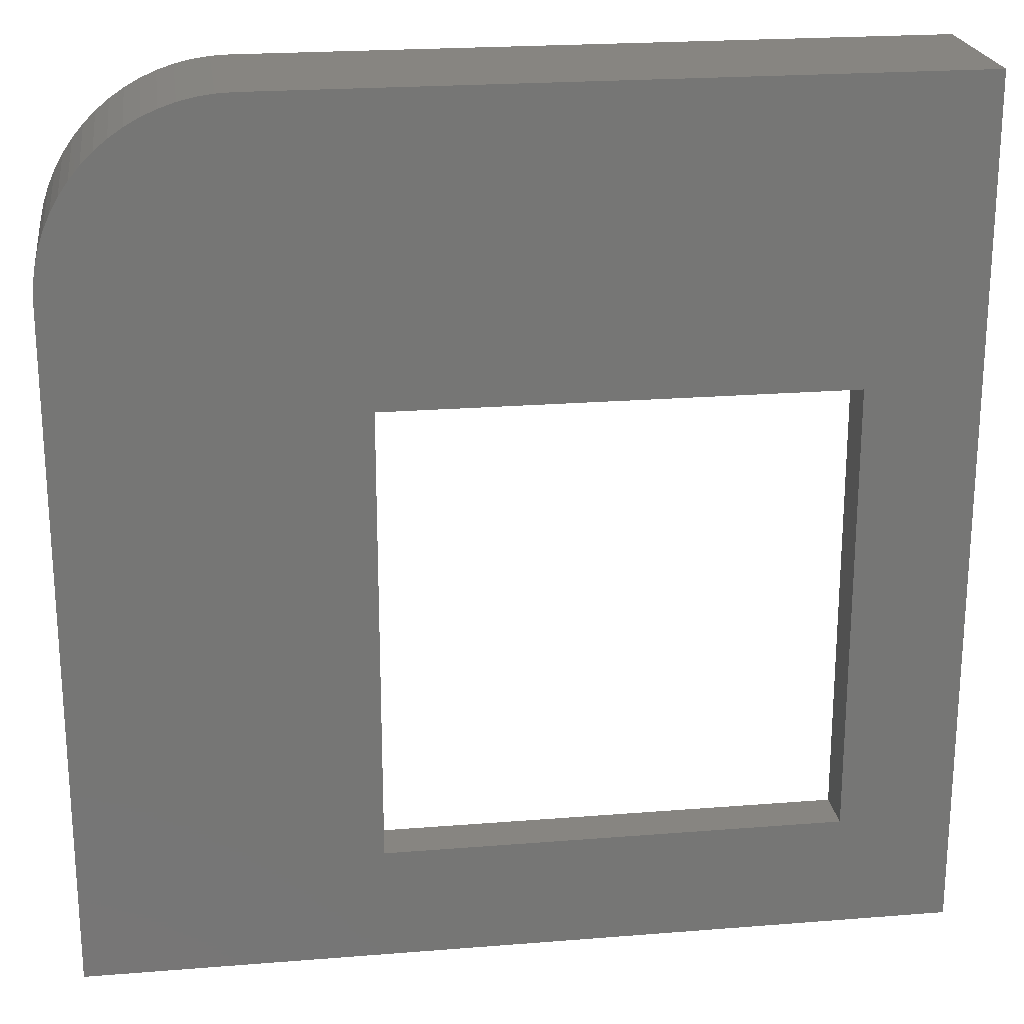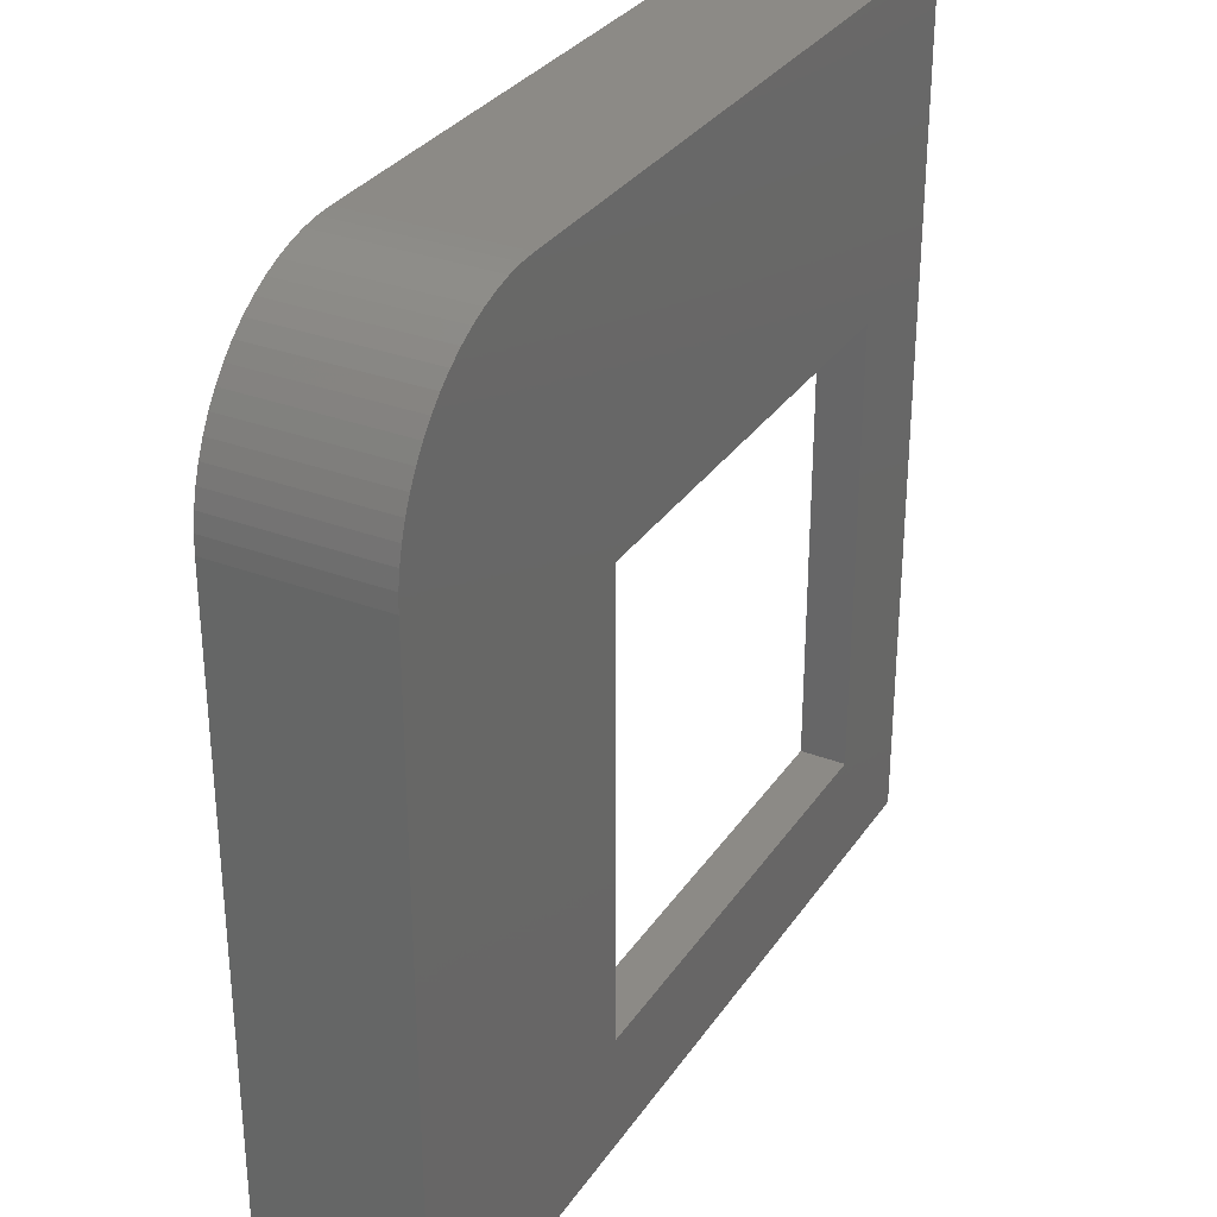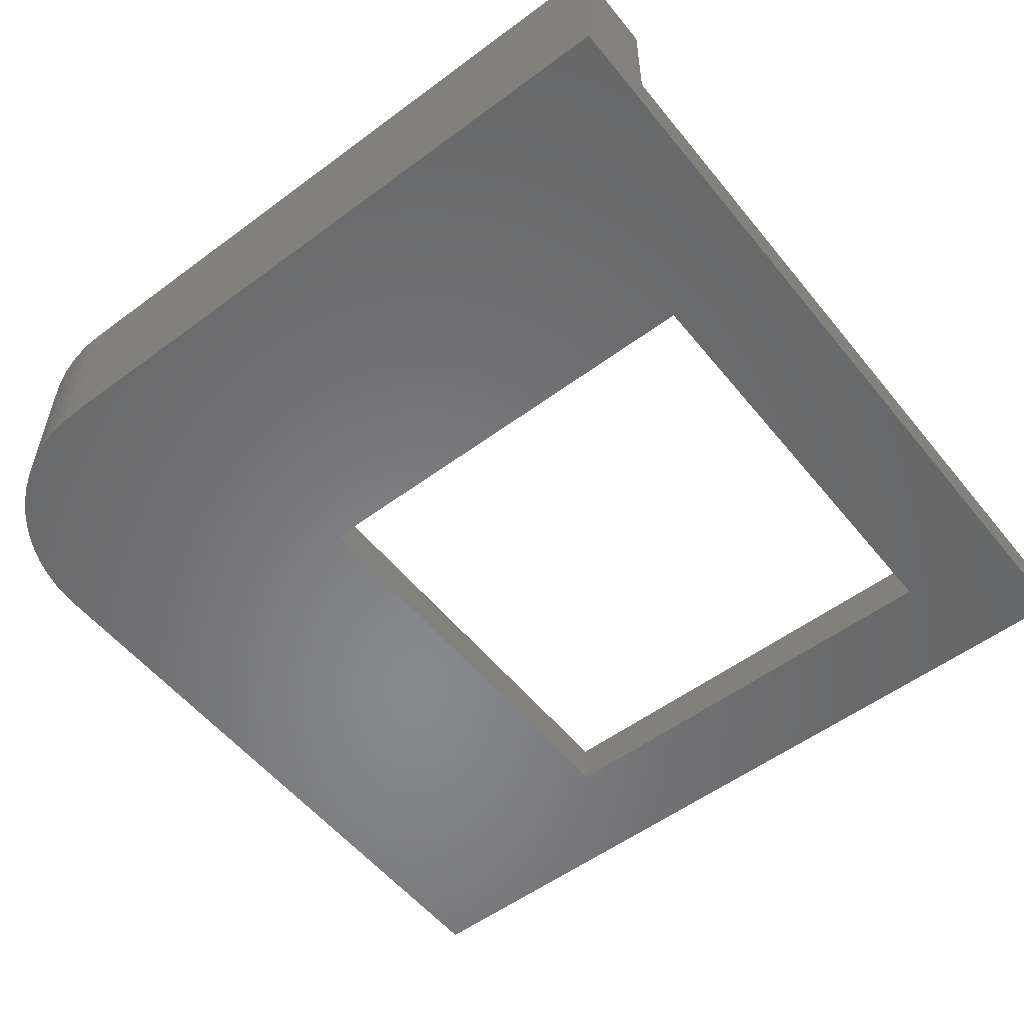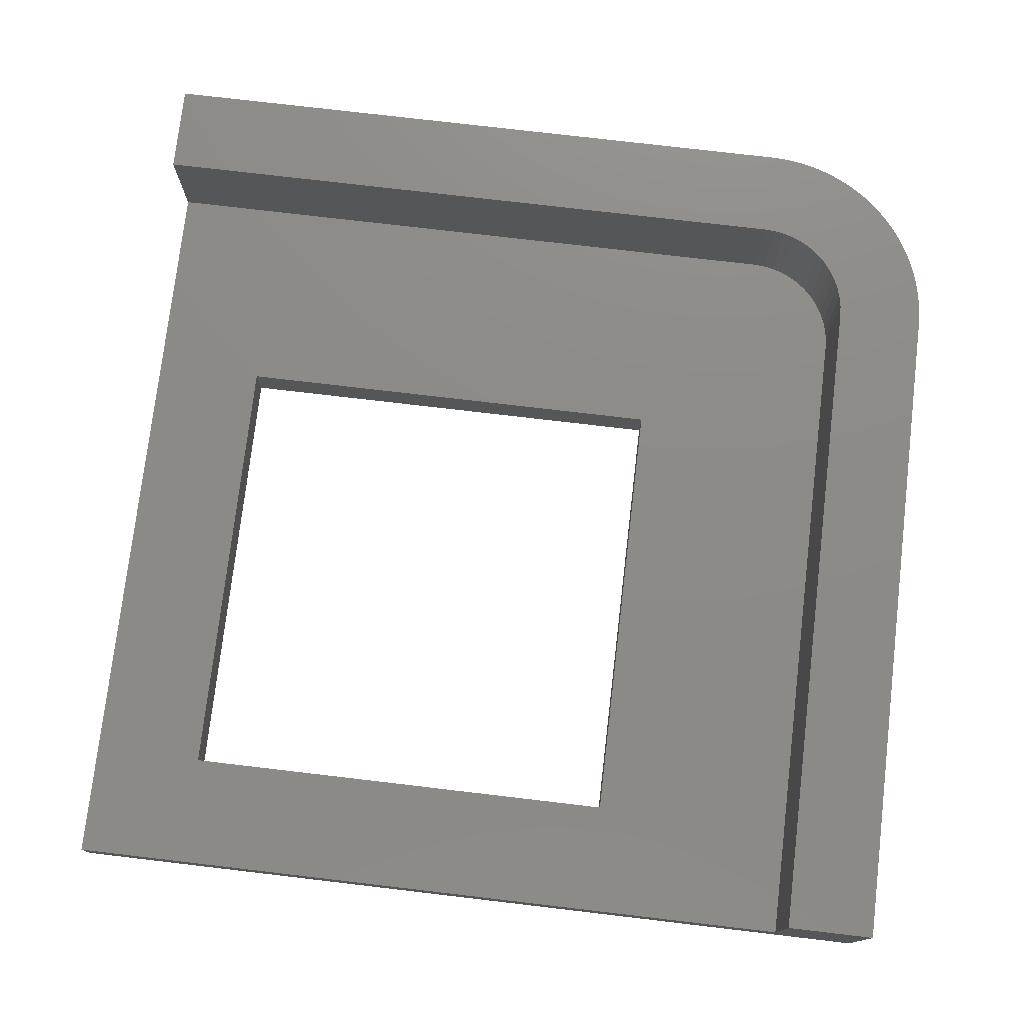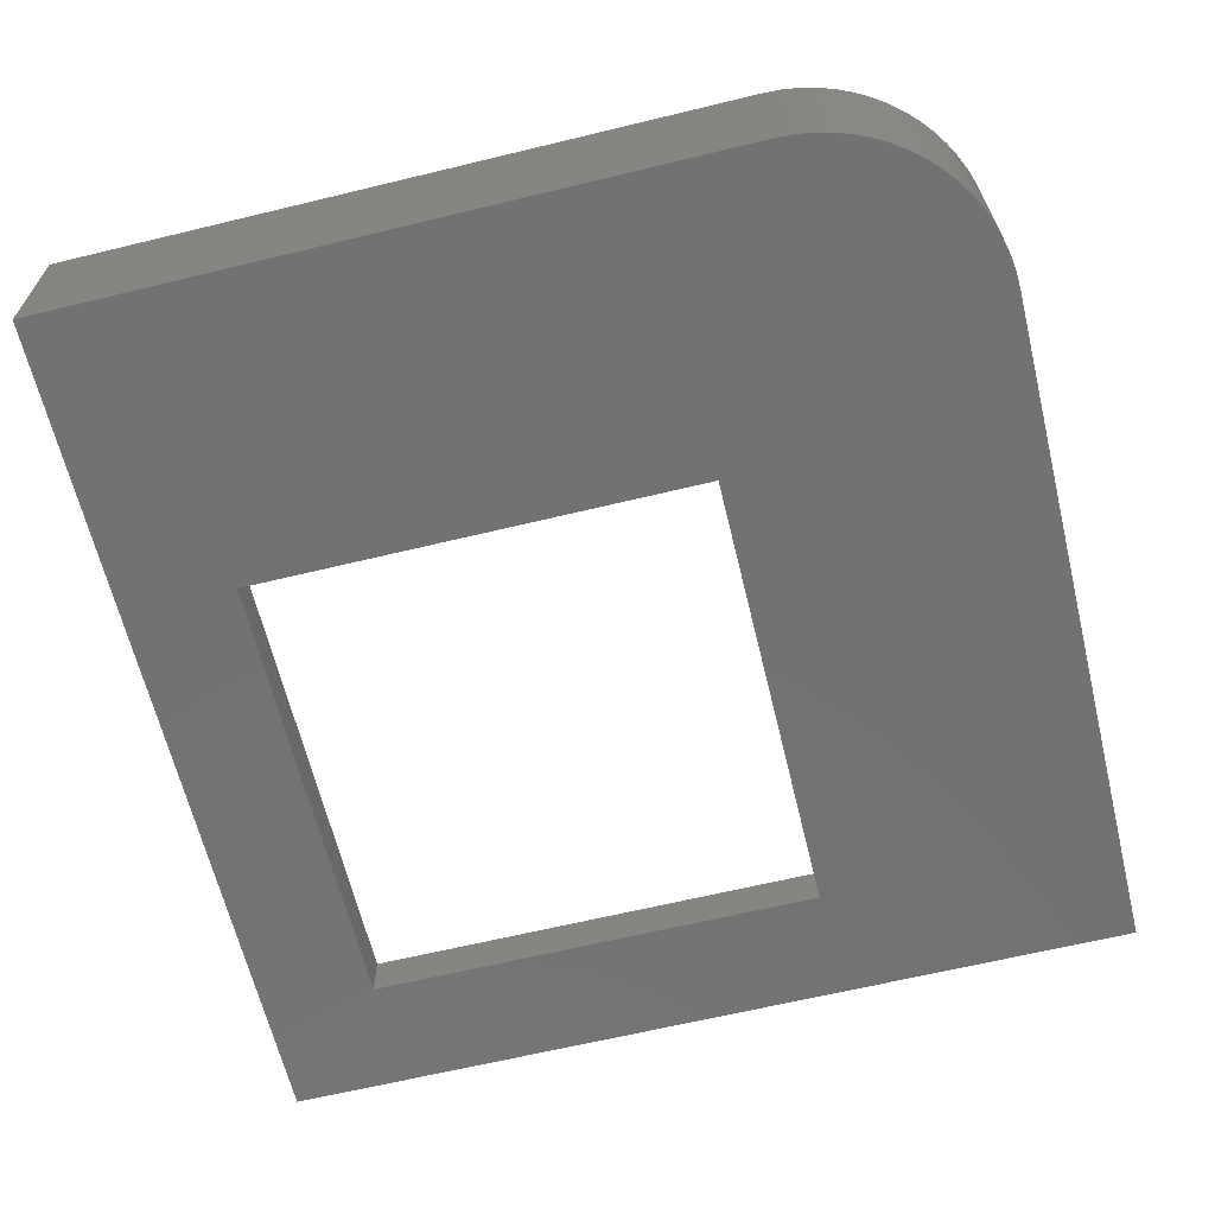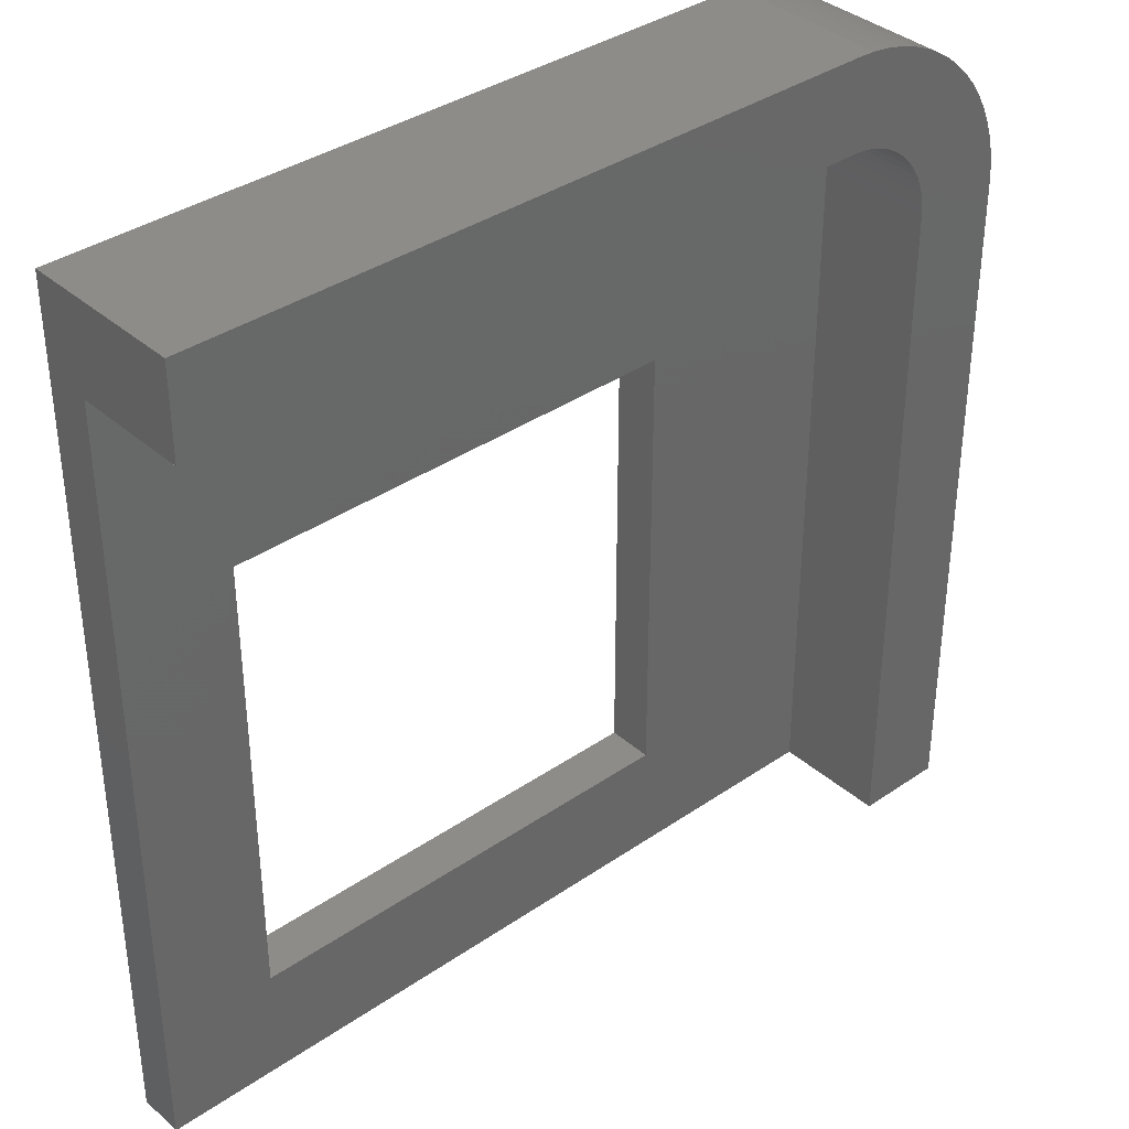
<metadata>
{"format":"stl","ext":"stl","renderer":"f3d","projection":"perspective","resolution":1024,"background":"white","views":[{"elev":22.0,"azim":172.0,"up":"+Y"},{"elev":31.4,"azim":118.3,"up":"+Y"},{"elev":-54.6,"azim":-141.8,"up":"+Z"},{"elev":76.3,"azim":6.7,"up":"+Z"},{"elev":-64.6,"azim":103.7,"up":"+Z"},{"elev":36.7,"azim":-41.7,"up":"+Y"}]}
</metadata>
<code>
# stl→obj: 82 verts, 164 faces
v 101.1 1.02 -2
v 101.1 21.02 -2
v 101.1 1.02 0
v 101.1 21.02 0
v 121.1 21.02 -2
v 121.1 21.02 0
v 121.1 1.02 -2
v 121.1 1.02 0
v 96.11 -3.98 -2
v 134.1 -3.98 -2
v 130.2 -3.98 0
v 134.1 -3.98 5
v 130.2 -3.98 5
v 96.11 -3.98 0
v 96.11 30.12 5
v 96.11 34.02 5
v 96.11 30.12 0
v 96.11 34.02 -2
v 126.1 34.02 -2
v 134.1 26.02 -2
v 134.1 26.76 -2
v 134 27.49 -2
v 133.8 28.21 -2
v 133.6 28.91 -2
v 133.3 29.59 -2
v 132.9 30.23 -2
v 132.5 30.84 -2
v 132 31.41 -2
v 131.5 31.93 -2
v 130.9 32.4 -2
v 130.3 32.82 -2
v 129.7 33.18 -2
v 129 33.48 -2
v 128.3 33.71 -2
v 127.6 33.88 -2
v 126.8 33.99 -2
v 126.1 30.12 0
v 126.6 30.09 0
v 127.1 30 0
v 127.6 29.85 0
v 128 29.65 0
v 128.4 29.39 0
v 128.8 29.09 0
v 129.2 28.74 0
v 129.5 28.35 0
v 129.7 27.93 0
v 129.9 27.47 0
v 130.1 27 0
v 130.2 26.51 0
v 130.2 26.02 0
v 126.1 34.02 5
v 126.8 33.99 5
v 127.6 33.88 5
v 128.3 33.71 5
v 129 33.48 5
v 129.7 33.18 5
v 130.3 32.82 5
v 130.9 32.4 5
v 131.5 31.93 5
v 132 31.41 5
v 132.5 30.84 5
v 132.9 30.23 5
v 133.3 29.59 5
v 133.6 28.91 5
v 133.8 28.21 5
v 134 27.49 5
v 134.1 26.76 5
v 134.1 26.02 5
v 130.2 26.02 5
v 126.1 30.12 5
v 126.6 30.09 5
v 127.1 30 5
v 127.6 29.85 5
v 128 29.65 5
v 128.4 29.39 5
v 128.8 29.09 5
v 129.2 28.74 5
v 129.5 28.35 5
v 129.7 27.93 5
v 129.9 27.47 5
v 130.1 27 5
v 130.2 26.51 5
f 1 2 3
f 3 2 4
f 2 5 4
f 4 5 6
f 5 7 6
f 6 7 8
f 7 1 8
f 8 1 3
f 9 10 11
f 11 10 12
f 11 12 13
f 11 14 9
f 15 16 17
f 17 16 18
f 17 18 9
f 9 14 17
f 1 9 2
f 2 9 18
f 2 18 19
f 1 7 9
f 9 7 10
f 10 7 20
f 20 7 5
f 20 5 21
f 21 5 22
f 22 5 23
f 23 5 24
f 24 5 25
f 25 5 26
f 26 5 27
f 27 5 28
f 28 5 29
f 29 5 30
f 30 5 31
f 31 5 32
f 32 5 33
f 33 5 34
f 34 5 35
f 35 5 36
f 36 5 19
f 19 5 2
f 8 3 14
f 14 3 4
f 14 4 17
f 17 4 6
f 17 6 37
f 37 6 38
f 38 6 39
f 39 6 40
f 40 6 41
f 41 6 42
f 42 6 43
f 43 6 44
f 44 6 45
f 45 6 46
f 46 6 47
f 47 6 48
f 48 6 49
f 49 6 50
f 50 6 8
f 50 8 11
f 11 8 14
f 19 51 36
f 36 51 52
f 36 52 35
f 35 52 53
f 35 53 34
f 34 53 54
f 34 54 33
f 33 54 55
f 33 55 32
f 32 55 56
f 32 56 31
f 31 56 57
f 31 57 30
f 30 57 58
f 30 58 29
f 29 58 59
f 29 59 28
f 28 59 60
f 28 60 27
f 27 60 61
f 27 61 26
f 26 61 62
f 26 62 25
f 25 62 63
f 25 63 24
f 24 63 64
f 24 64 23
f 23 64 65
f 23 65 22
f 22 65 66
f 22 66 21
f 21 66 67
f 21 67 20
f 20 67 68
f 68 12 20
f 20 12 10
f 50 11 69
f 69 11 13
f 70 37 71
f 71 37 38
f 71 38 72
f 72 38 39
f 72 39 73
f 73 39 40
f 73 40 74
f 74 40 41
f 74 41 75
f 75 41 42
f 75 42 76
f 76 42 43
f 76 43 77
f 77 43 44
f 77 44 78
f 78 44 45
f 78 45 79
f 79 45 46
f 79 46 80
f 80 46 47
f 80 47 81
f 81 47 48
f 81 48 82
f 82 48 49
f 82 49 69
f 69 49 50
f 17 37 15
f 15 37 70
f 16 51 18
f 18 51 19
f 52 51 70
f 70 51 16
f 70 16 15
f 70 71 52
f 52 71 53
f 53 71 72
f 53 72 54
f 54 72 73
f 54 73 55
f 55 73 56
f 56 73 74
f 56 74 57
f 57 74 75
f 57 75 58
f 58 75 76
f 58 76 59
f 59 76 60
f 60 76 77
f 60 77 61
f 61 77 78
f 61 78 62
f 62 78 79
f 62 79 63
f 63 79 80
f 63 80 64
f 64 80 65
f 65 80 81
f 65 81 66
f 66 81 82
f 66 82 67
f 67 82 69
f 67 69 68
f 68 69 12
f 12 69 13

</code>
